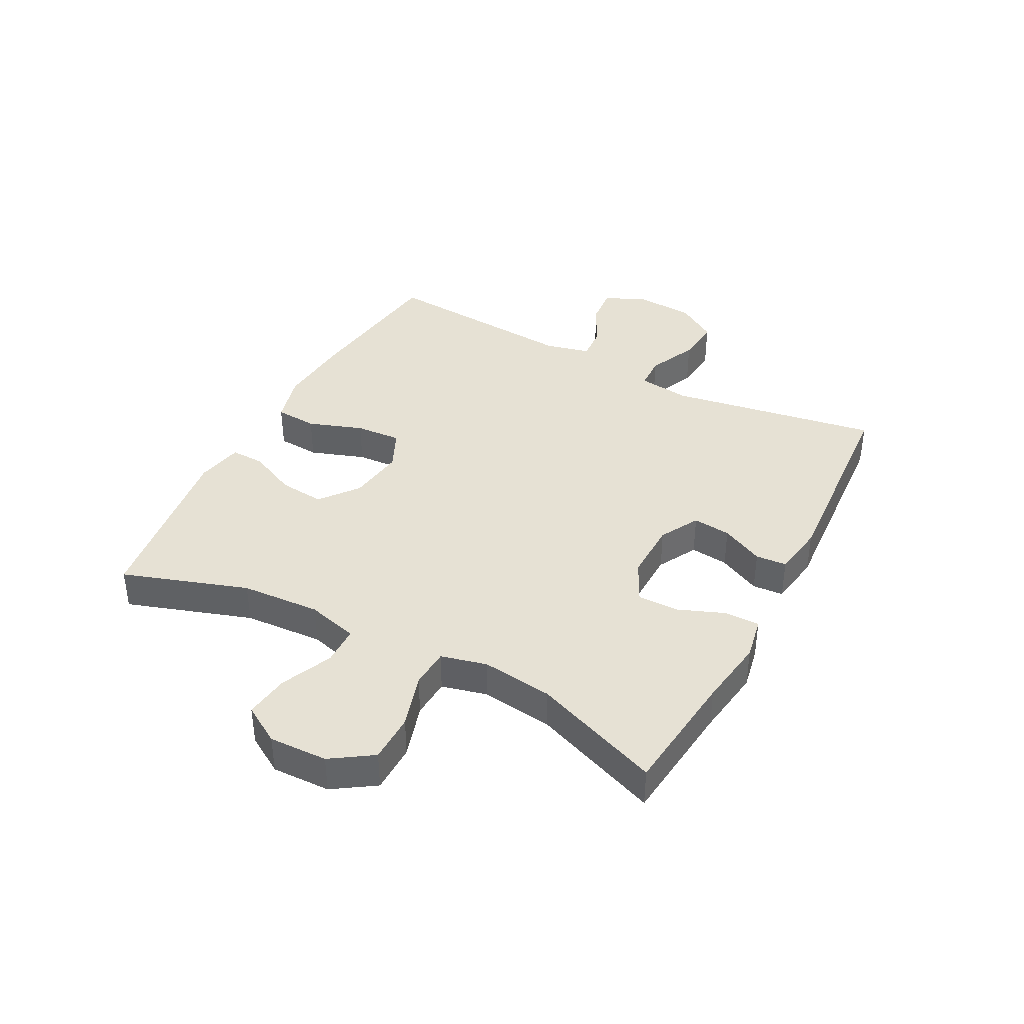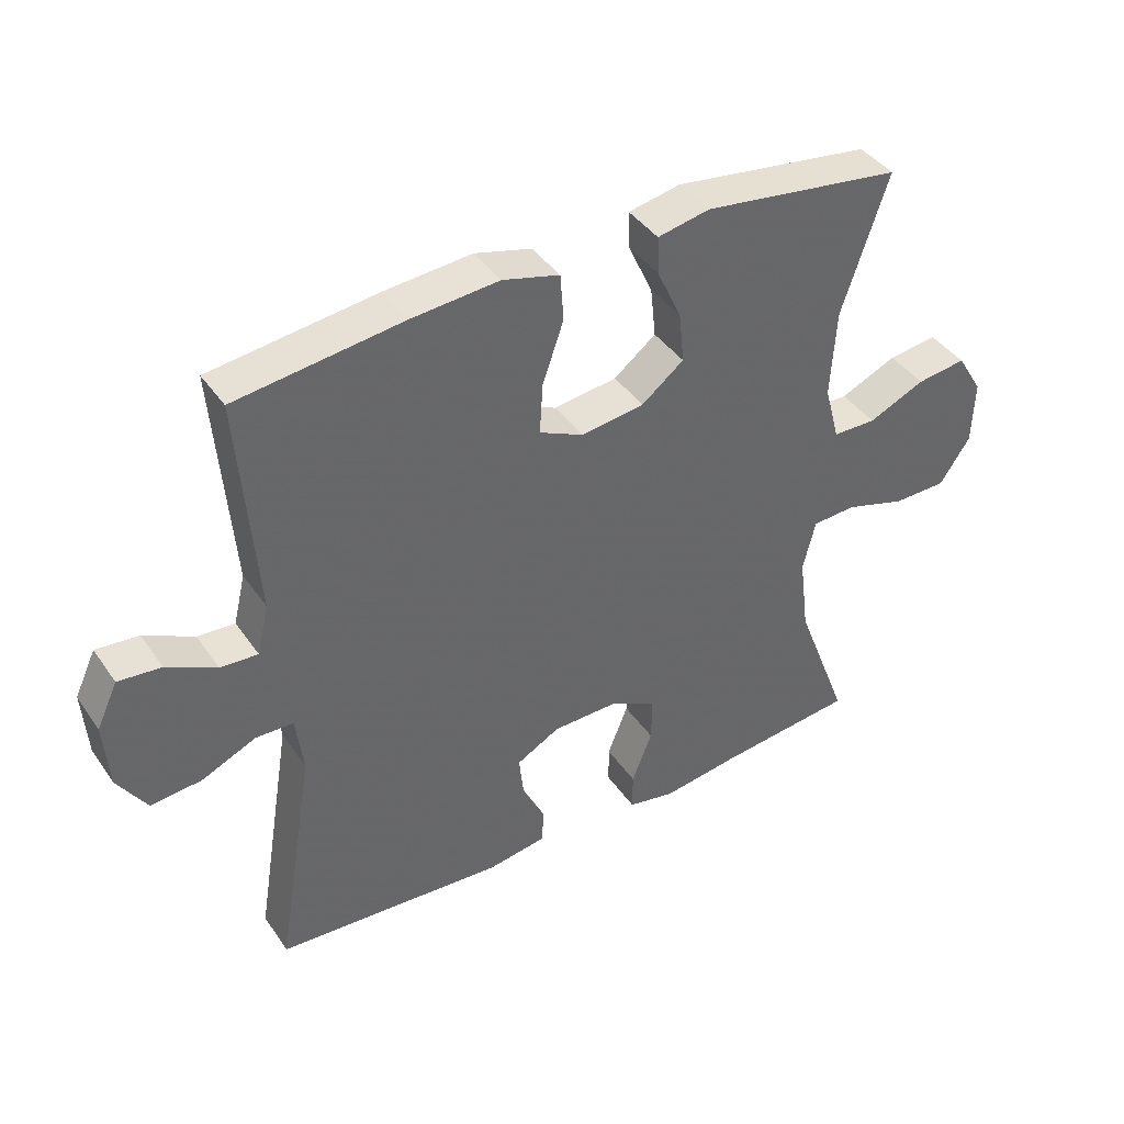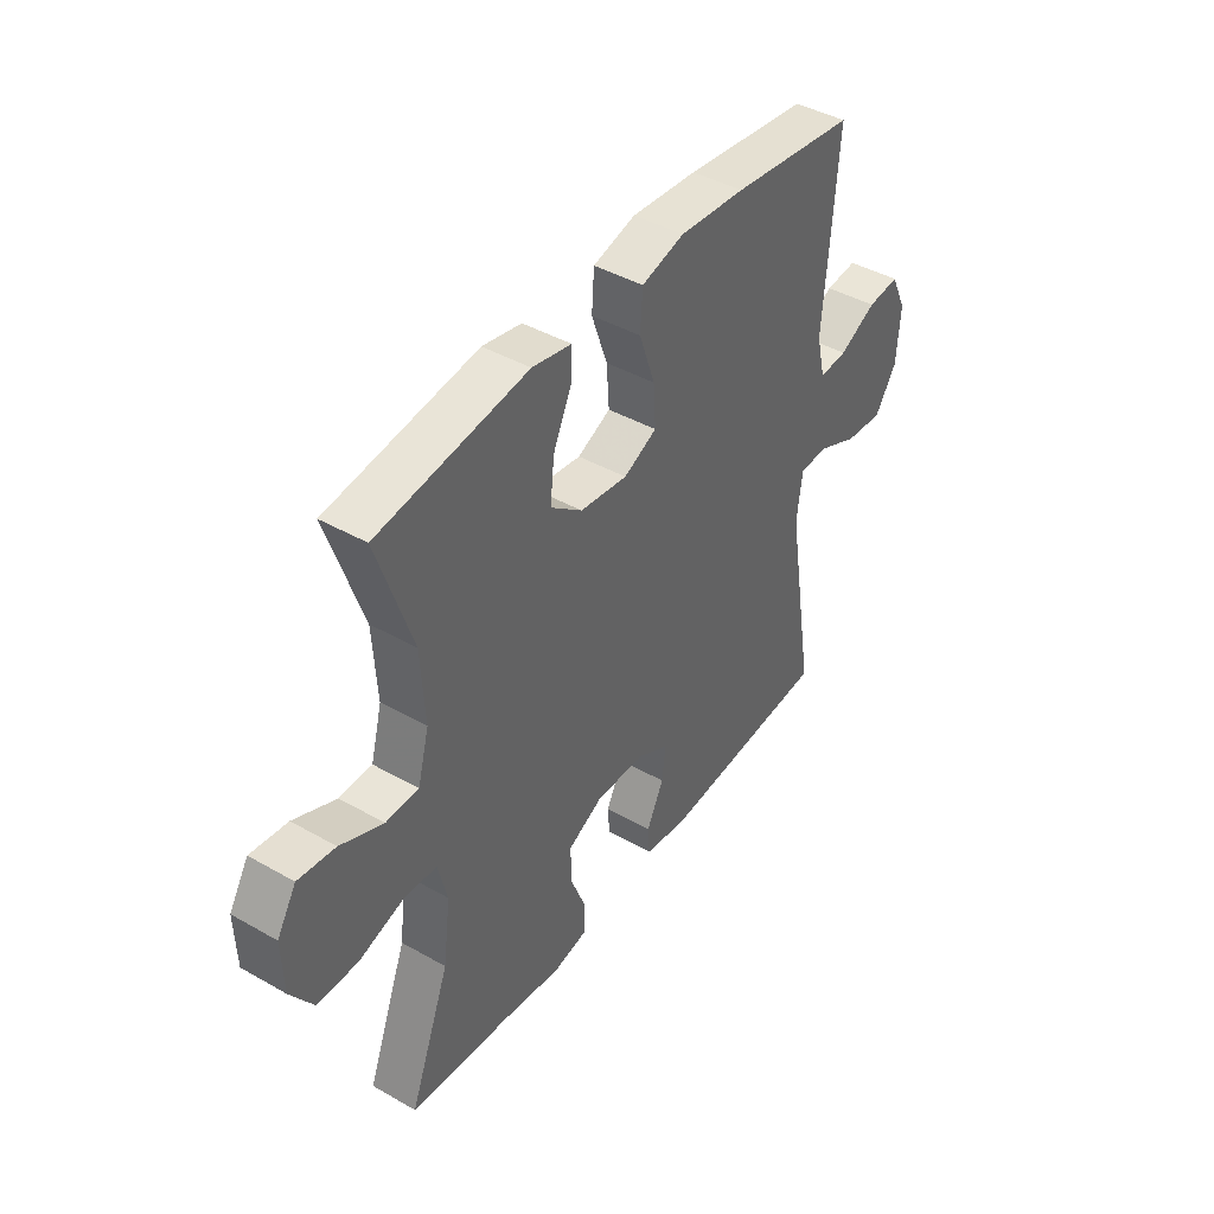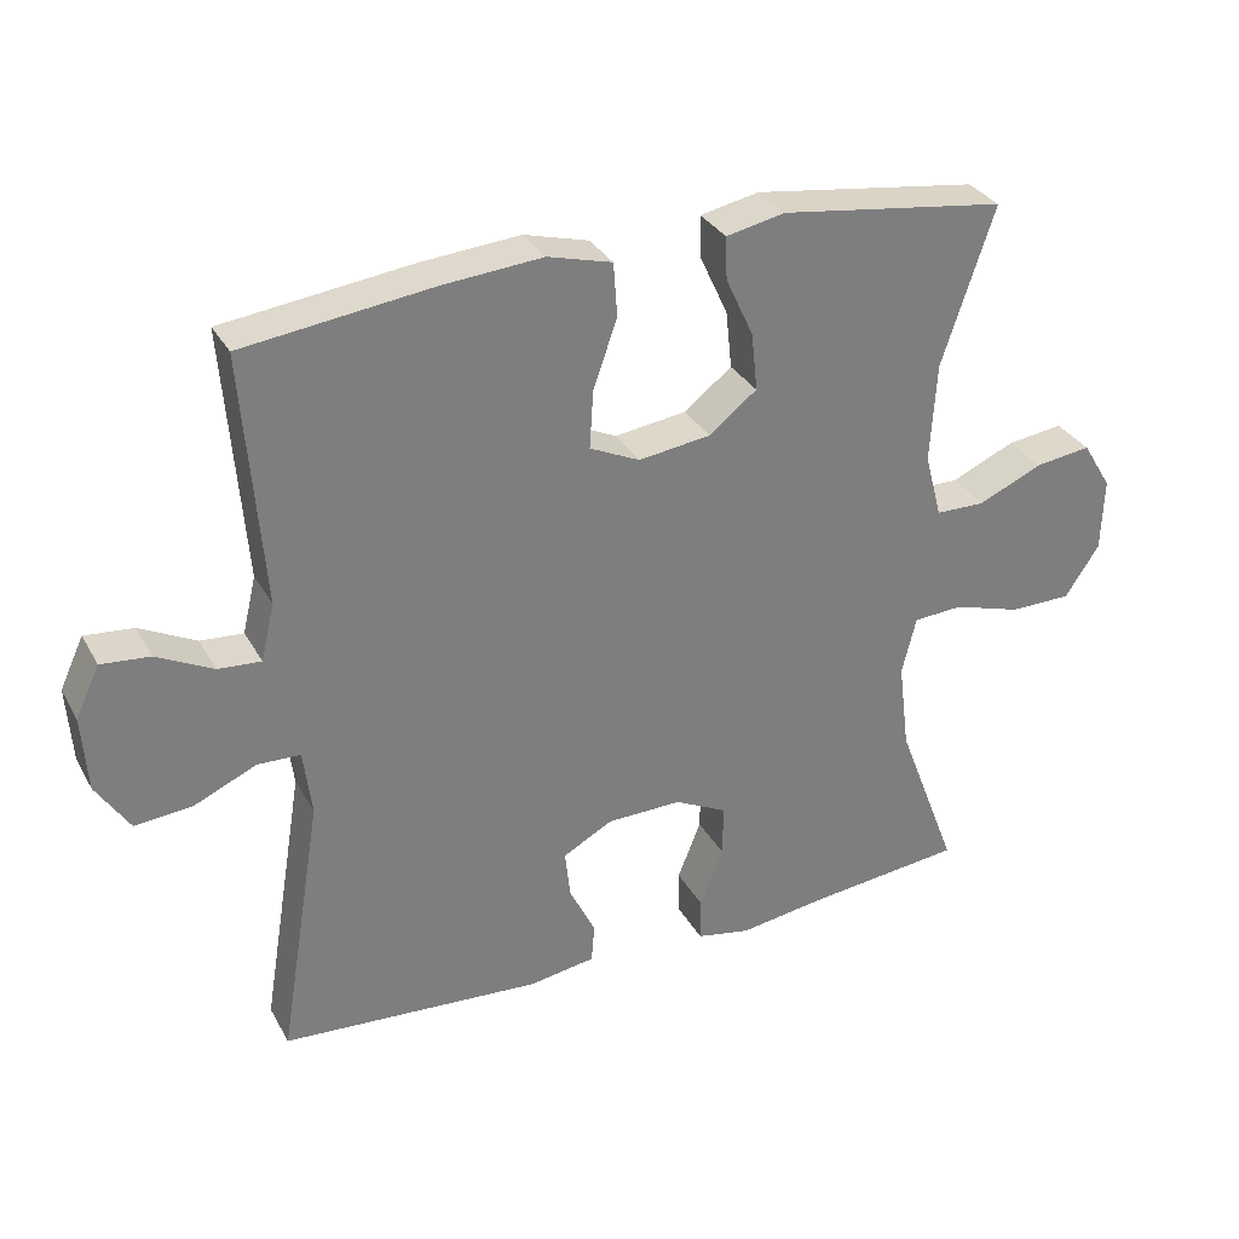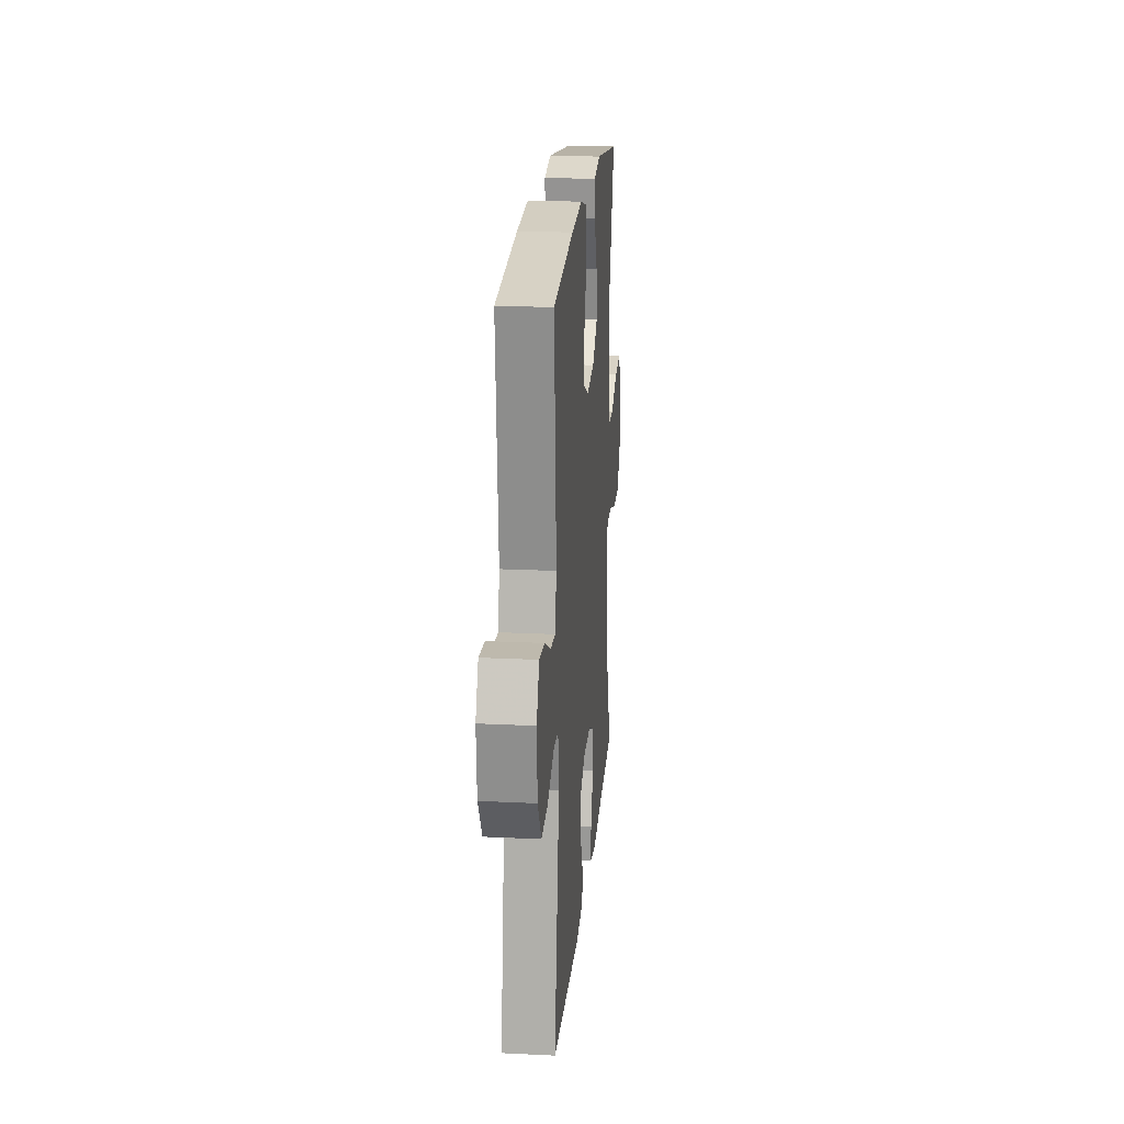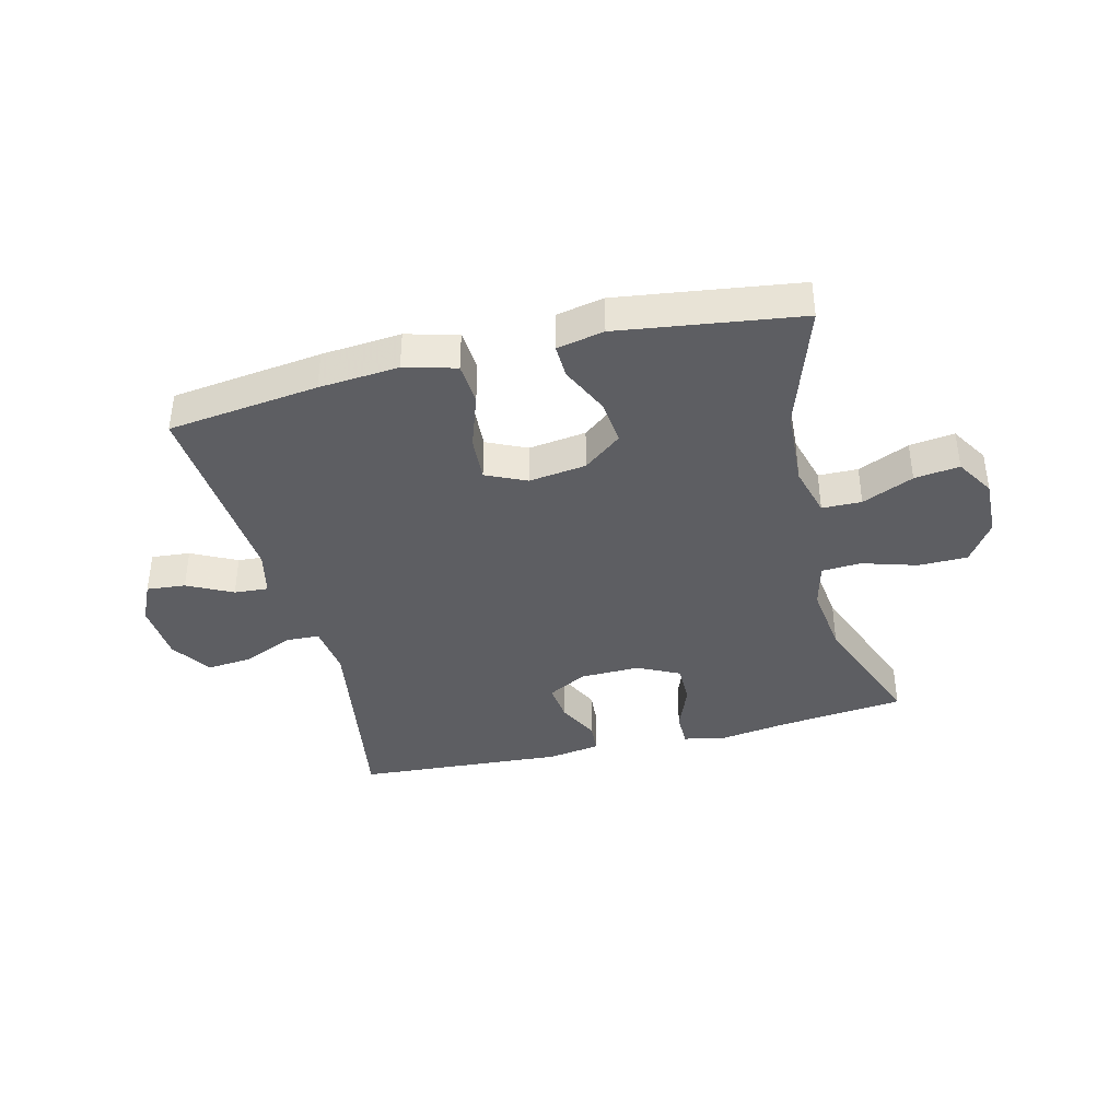
<metadata>
{"format":"obj","ext":"obj","renderer":"f3d","projection":"perspective","resolution":1024,"background":"white","views":[{"elev":39.3,"azim":117.8,"up":"+Y"},{"elev":40.9,"azim":-31.5,"up":"+Z"},{"elev":42.8,"azim":124.1,"up":"+Z"},{"elev":31.6,"azim":-24.8,"up":"+Z"},{"elev":20.3,"azim":-84.9,"up":"+Z"},{"elev":-38.9,"azim":14.0,"up":"+Y"}]}
</metadata>
<code>
v 0.5 0.07 -0.5
v 0.29 0.07 -0.523
v 0.175 0.07 -0.54
v 0.103 0.07 -0.526
v 0.103 0.07 -0.468
v 0.134 0.07 -0.389
v 0.135 0.07 -0.32
v 0.065 0.07 -0.285
v -0.035 0.07 -0.287
v -0.101 0.07 -0.323
v -0.094 0.07 -0.387
v -0.059 0.07 -0.458
v -0.063 0.07 -0.51
v -0.151 0.07 -0.524
v -0.5 0.07 -0.5
v -0.442 0.07 -0.147
v -0.453 0.07 -0.059
v -0.51 0.07 -0.057
v -0.593 0.07 -0.094
v -0.67 0.07 -0.101
v -0.714 0.07 -0.033
v -0.721 0.07 0.068
v -0.689 0.07 0.136
v -0.624 0.07 0.13
v -0.549 0.07 0.092
v -0.492 0.07 0.088
v -0.474 0.07 0.164
v -0.5 0.07 0.5
v -0.248 0.07 0.532
v -0.115 0.07 0.543
v -0.029 0.07 0.52
v -0.024 0.07 0.449
v -0.056 0.07 0.357
v -0.061 0.07 0.28
v 0.006 0.07 0.249
v 0.102 0.07 0.262
v 0.166 0.07 0.312
v 0.158 0.07 0.389
v 0.121 0.07 0.469
v 0.119 0.07 0.526
v 0.198 0.07 0.542
v 0.5 0.07 0.5
v 0.43 0.07 0.29
v 0.422 0.07 0.157
v 0.445 0.07 0.071
v 0.511 0.07 0.07
v 0.597 0.07 0.108
v 0.672 0.07 0.118
v 0.711 0.07 0.054
v 0.708 0.07 -0.044
v 0.662 0.07 -0.113
v 0.58 0.07 -0.114
v 0.488 0.07 -0.086
v 0.422 0.07 -0.09
v 0.403 0.07 -0.167
v 0.418 0.07 -0.286
v 0.5 0 -0.5
v 0.29 0 -0.523
v 0.175 0 -0.54
v 0.103 0 -0.526
v 0.103 0 -0.468
v 0.134 0 -0.389
v 0.135 0 -0.32
v 0.065 0 -0.285
v -0.035 0 -0.287
v -0.101 0 -0.323
v -0.094 0 -0.387
v -0.059 0 -0.458
v -0.063 0 -0.51
v -0.151 0 -0.524
v -0.5 0 -0.5
v -0.442 0 -0.147
v -0.453 0 -0.059
v -0.51 0 -0.057
v -0.593 0 -0.094
v -0.67 0 -0.101
v -0.714 0 -0.033
v -0.721 0 0.068
v -0.689 0 0.136
v -0.624 0 0.13
v -0.549 0 0.092
v -0.492 0 0.088
v -0.474 0 0.164
v -0.5 0 0.5
v -0.248 0 0.532
v -0.115 0 0.543
v -0.029 0 0.52
v -0.024 0 0.449
v -0.056 0 0.357
v -0.061 0 0.28
v 0.006 0 0.249
v 0.102 0 0.262
v 0.166 0 0.312
v 0.158 0 0.389
v 0.121 0 0.469
v 0.119 0 0.526
v 0.198 0 0.542
v 0.5 0 0.5
v 0.43 0 0.29
v 0.422 0 0.157
v 0.445 0 0.071
v 0.511 0 0.07
v 0.597 0 0.108
v 0.672 0 0.118
v 0.711 0 0.054
v 0.708 0 -0.044
v 0.662 0 -0.113
v 0.58 0 -0.114
v 0.488 0 -0.086
v 0.422 0 -0.09
v 0.403 0 -0.167
v 0.418 0 -0.286
f 51 52 53
f 50 51 53
f 49 50 53
f 48 49 53
f 47 48 53
f 46 47 53
f 45 46 53 54
f 44 45 54 55
f 41 42 43
f 40 41 43
f 39 40 43
f 38 39 43
f 37 38 43 44
f 36 37 44 55
f 31 32 33
f 30 31 33
f 29 30 33
f 28 29 33
f 27 28 33
f 26 27 33 34
f 23 24 25
f 22 23 25
f 21 22 25
f 20 21 25
f 19 20 25
f 18 19 25
f 17 18 25 26
f 14 15 16
f 13 14 16
f 12 13 16
f 11 12 16
f 10 11 16 17
f 26 34 35
f 17 26 35
f 10 17 35
f 9 10 35
f 4 5 6
f 3 4 6
f 2 3 6
f 2 6 7
f 1 2 7
f 56 1 7
f 55 56 7 8
f 35 36 55
f 9 35 55
f 8 9 55
f 109 108 107
f 109 107 106
f 109 106 105
f 109 105 104
f 109 104 103
f 109 103 102
f 110 109 102 101
f 111 110 101 100
f 99 98 97
f 99 97 96
f 99 96 95
f 99 95 94
f 100 99 94 93
f 111 100 93 92
f 89 88 87
f 89 87 86
f 89 86 85
f 89 85 84
f 89 84 83
f 90 89 83 82
f 81 80 79
f 81 79 78
f 81 78 77
f 81 77 76
f 81 76 75
f 81 75 74
f 82 81 74 73
f 72 71 70
f 72 70 69
f 72 69 68
f 72 68 67
f 73 72 67 66
f 91 90 82
f 91 82 73
f 91 73 66
f 91 66 65
f 62 61 60
f 62 60 59
f 62 59 58
f 63 62 58
f 63 58 57
f 63 57 112
f 64 63 112 111
f 111 92 91
f 111 91 65
f 111 65 64
f 1 57 58 2
f 2 58 59 3
f 3 59 60 4
f 4 60 61 5
f 5 61 62 6
f 6 62 63 7
f 7 63 64 8
f 8 64 65 9
f 9 65 66 10
f 10 66 67 11
f 11 67 68 12
f 12 68 69 13
f 13 69 70 14
f 14 70 71 15
f 15 71 72 16
f 16 72 73 17
f 17 73 74 18
f 18 74 75 19
f 19 75 76 20
f 20 76 77 21
f 21 77 78 22
f 22 78 79 23
f 23 79 80 24
f 24 80 81 25
f 25 81 82 26
f 26 82 83 27
f 27 83 84 28
f 28 84 85 29
f 29 85 86 30
f 30 86 87 31
f 31 87 88 32
f 32 88 89 33
f 33 89 90 34
f 34 90 91 35
f 35 91 92 36
f 36 92 93 37
f 37 93 94 38
f 38 94 95 39
f 39 95 96 40
f 40 96 97 41
f 41 97 98 42
f 42 98 99 43
f 43 99 100 44
f 44 100 101 45
f 45 101 102 46
f 46 102 103 47
f 47 103 104 48
f 48 104 105 49
f 49 105 106 50
f 50 106 107 51
f 51 107 108 52
f 52 108 109 53
f 53 109 110 54
f 54 110 111 55
f 55 111 112 56
f 56 112 57 1

</code>
